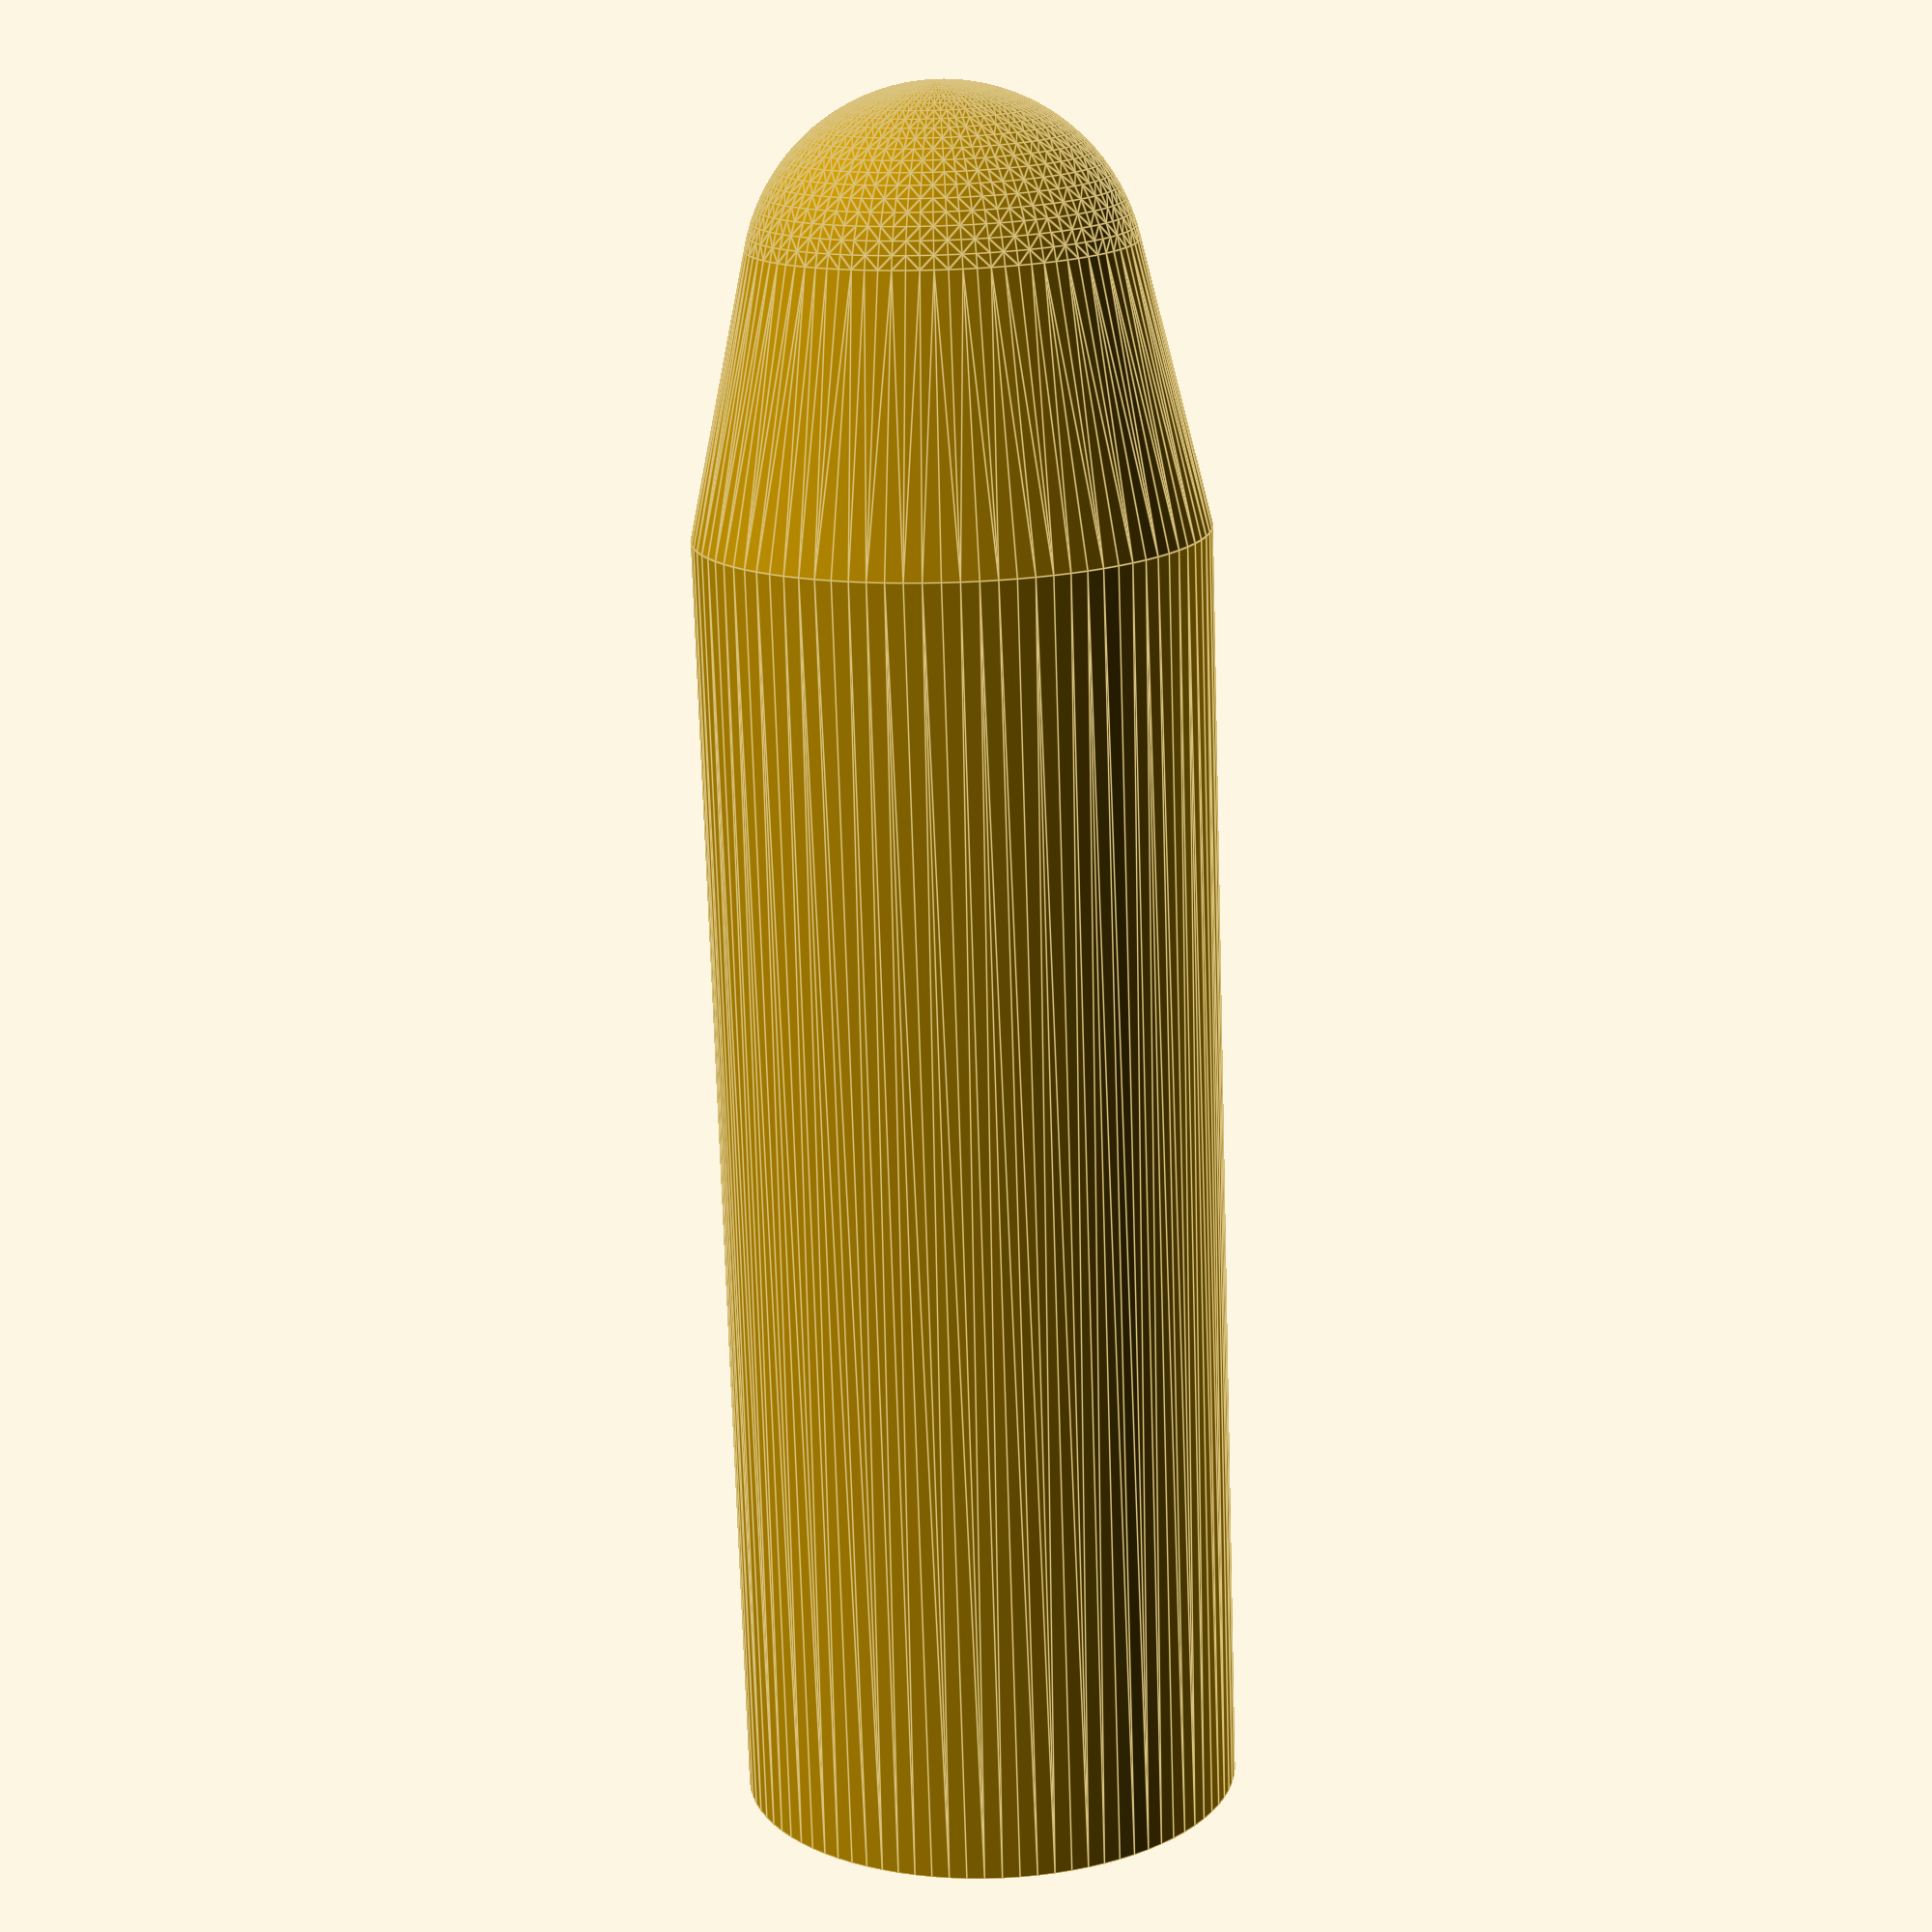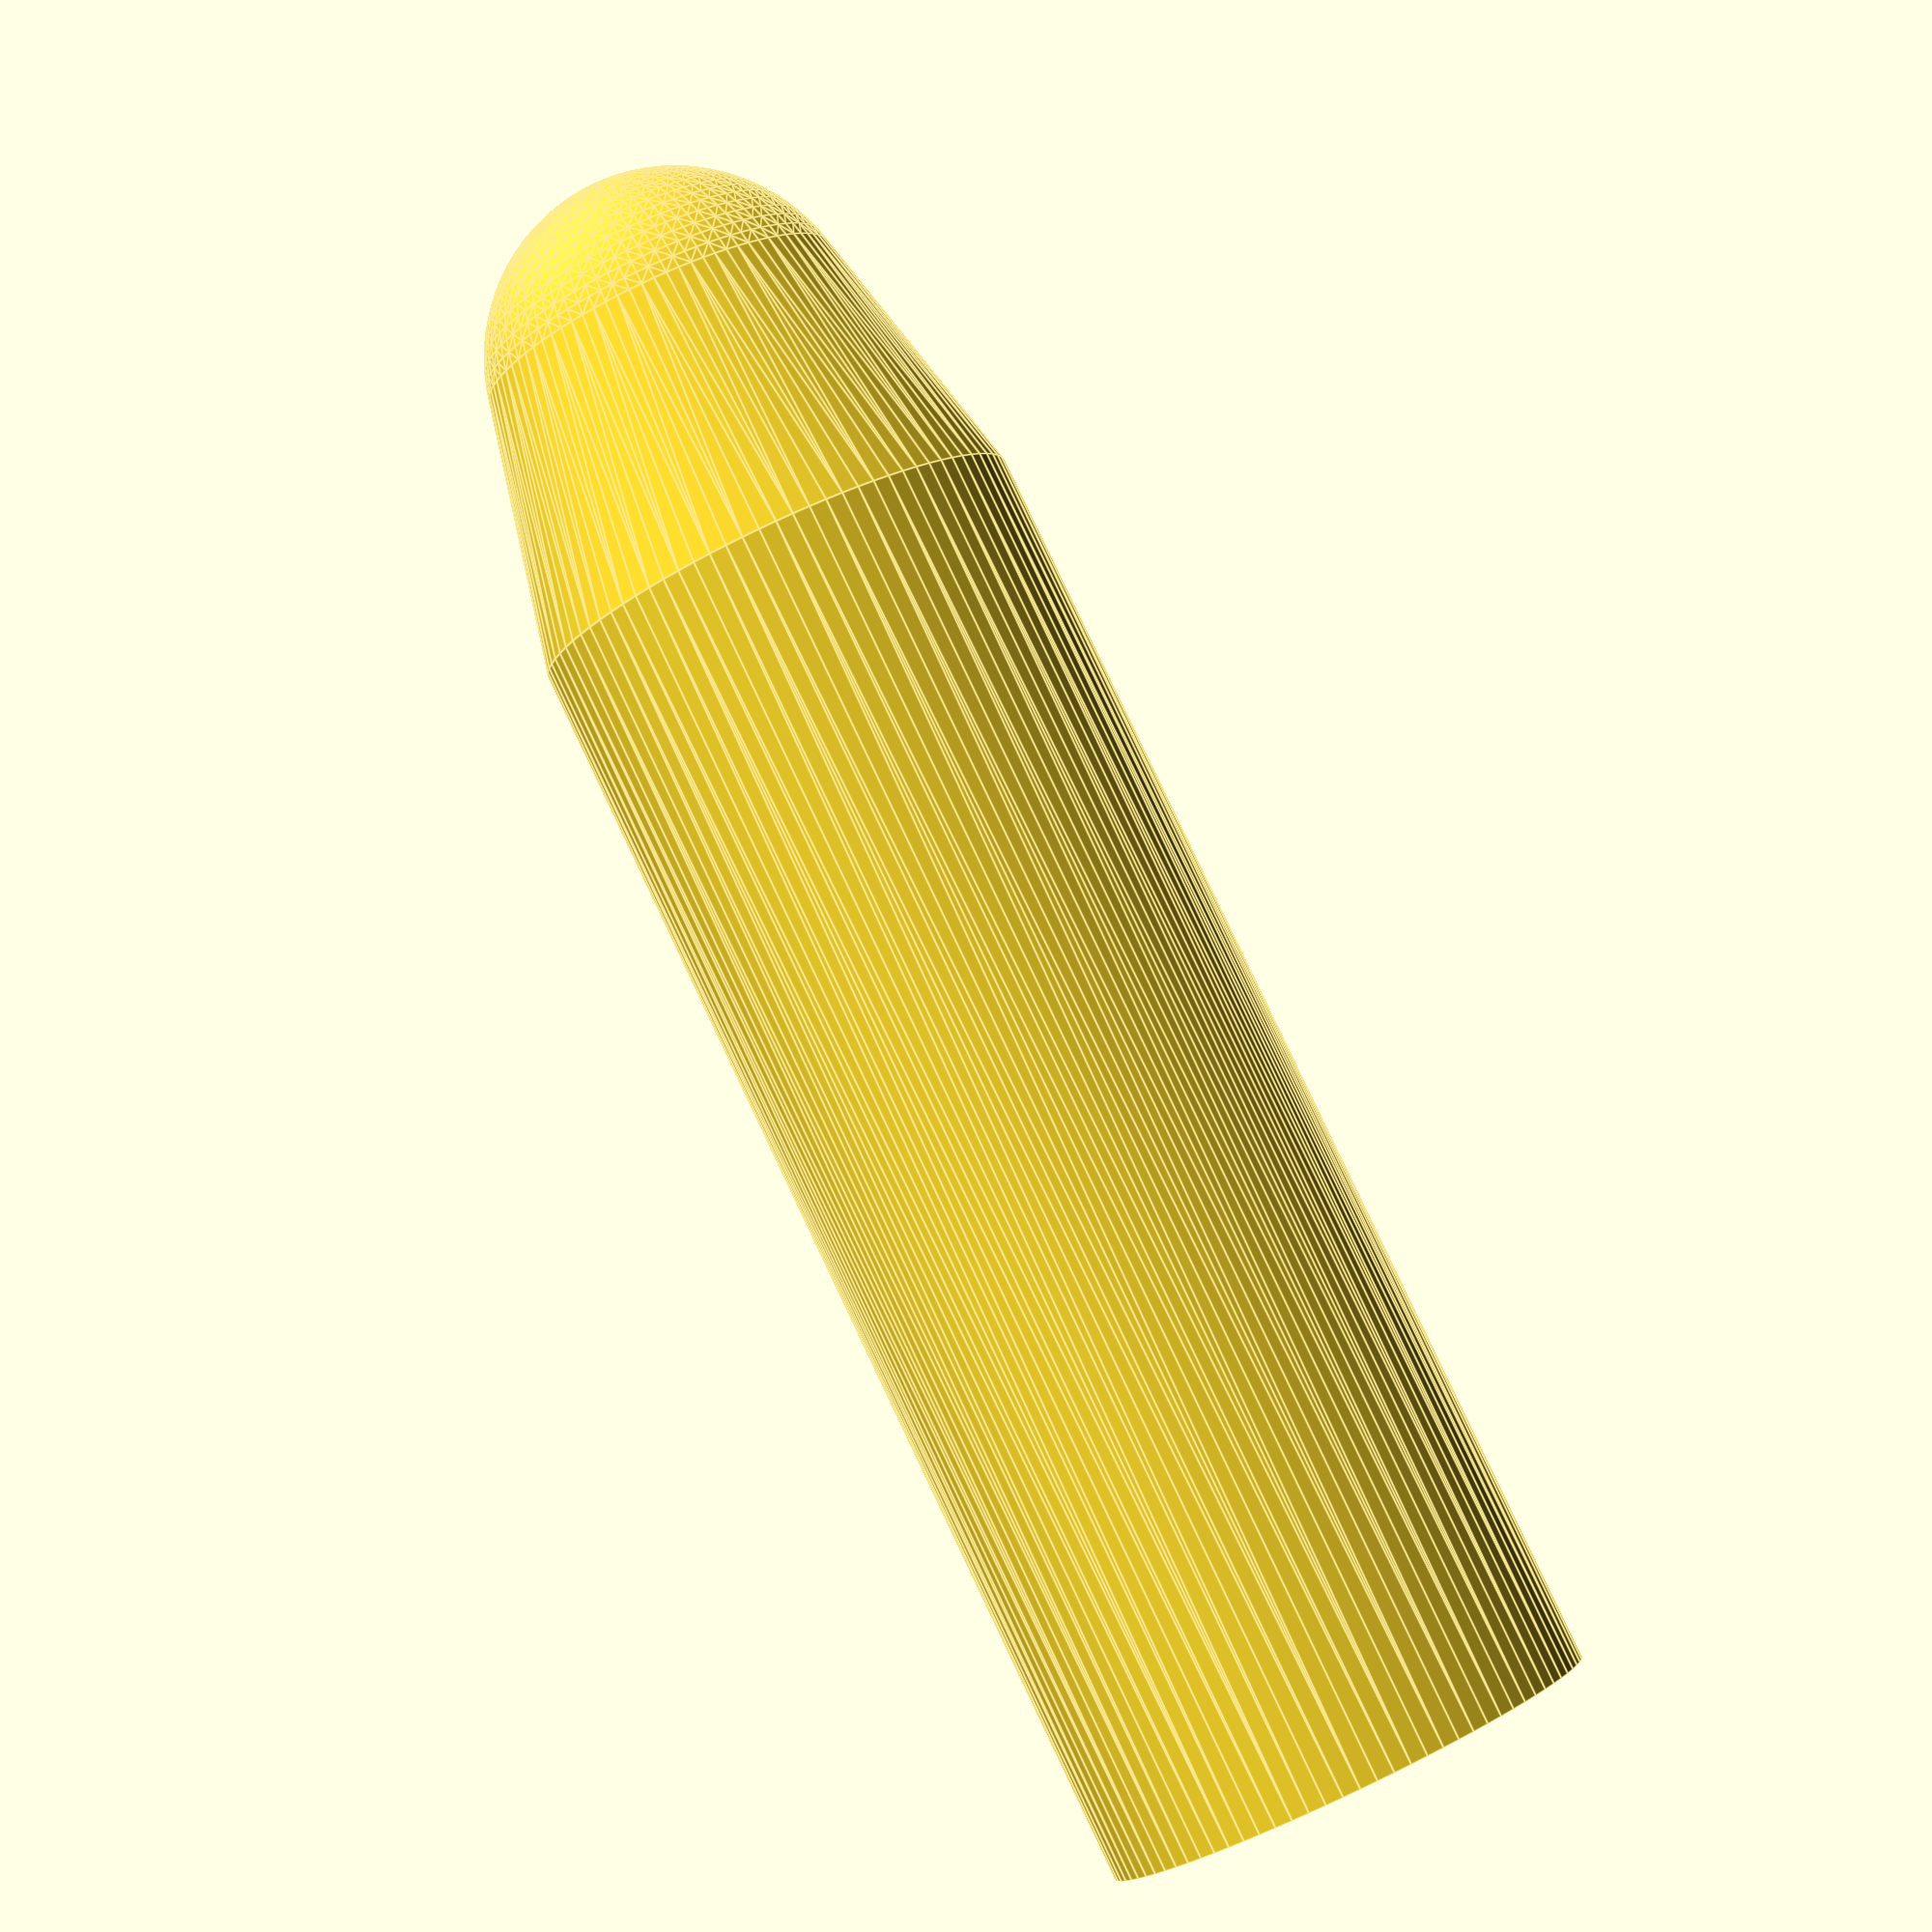
<openscad>
//skeeter

/*
motor dimensions:
    mini d=13mm, l=4.4cm
    standard d=18mm, l=7cm
    c11&d d=24, l=7cm
    24e d=24, l=9.5cm
    e&f d=29mm, l=11.5cm
*/
$fn=90;
radius=6.5;
clearance=0.4;
thickness=1.6;
height=44;
ff=8; //fudge factor to improve appearance

difference(){
hull(){
tube(height);
translate([0,0,height+ff]){sphere(r=radius);}
}
cylinder(r=radius,h=height);
}
module tube(height){
    difference(){
        cylinder(r=radius+clearance+thickness,h=height);
        cylinder(r=radius,h=height);
    }  
}
</openscad>
<views>
elev=254.0 azim=40.0 roll=178.2 proj=p view=edges
elev=95.4 azim=292.0 roll=25.4 proj=p view=edges
</views>
